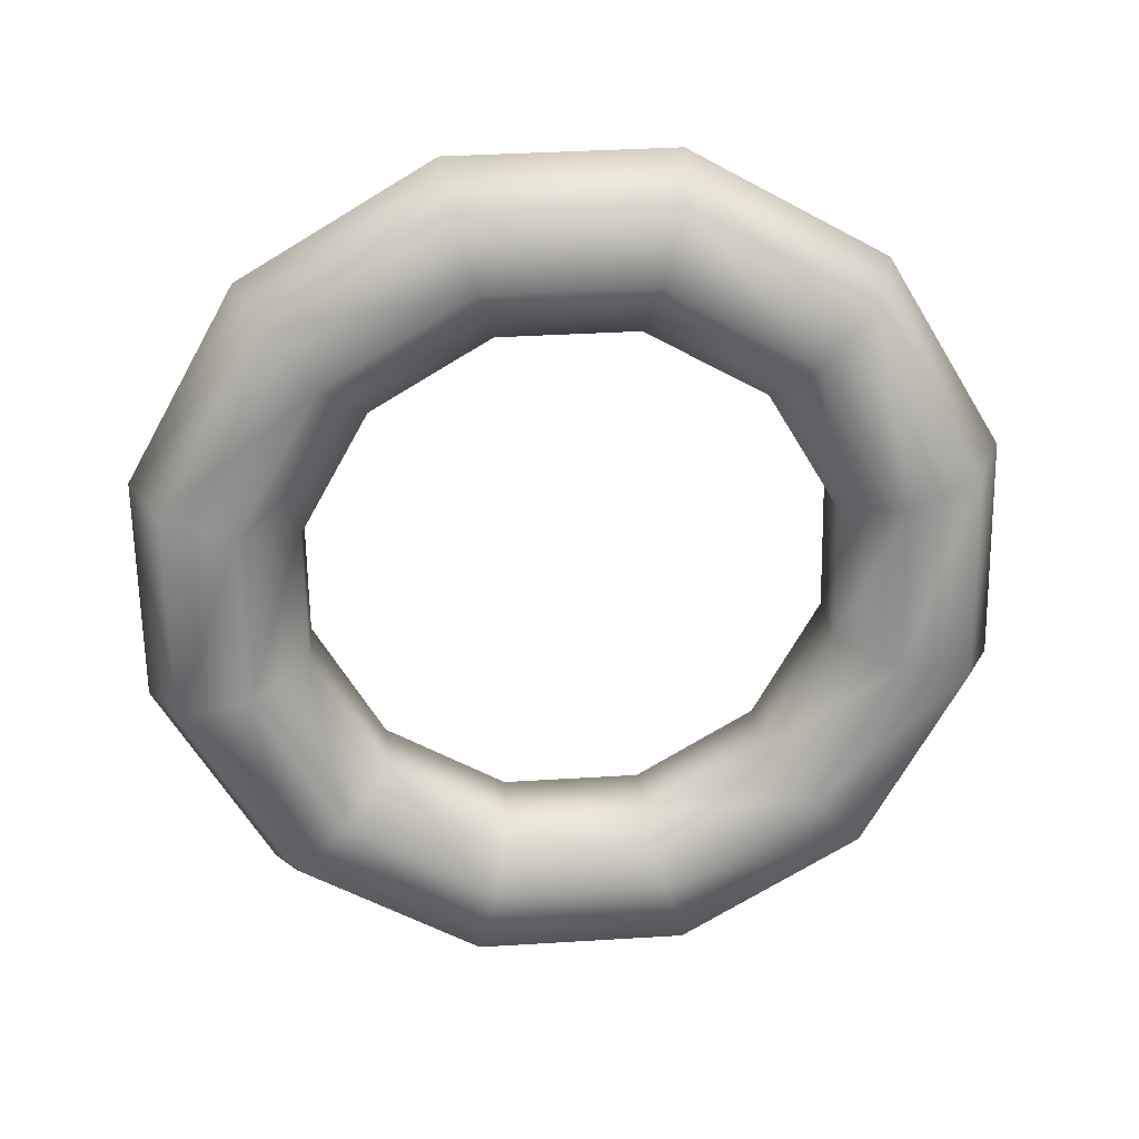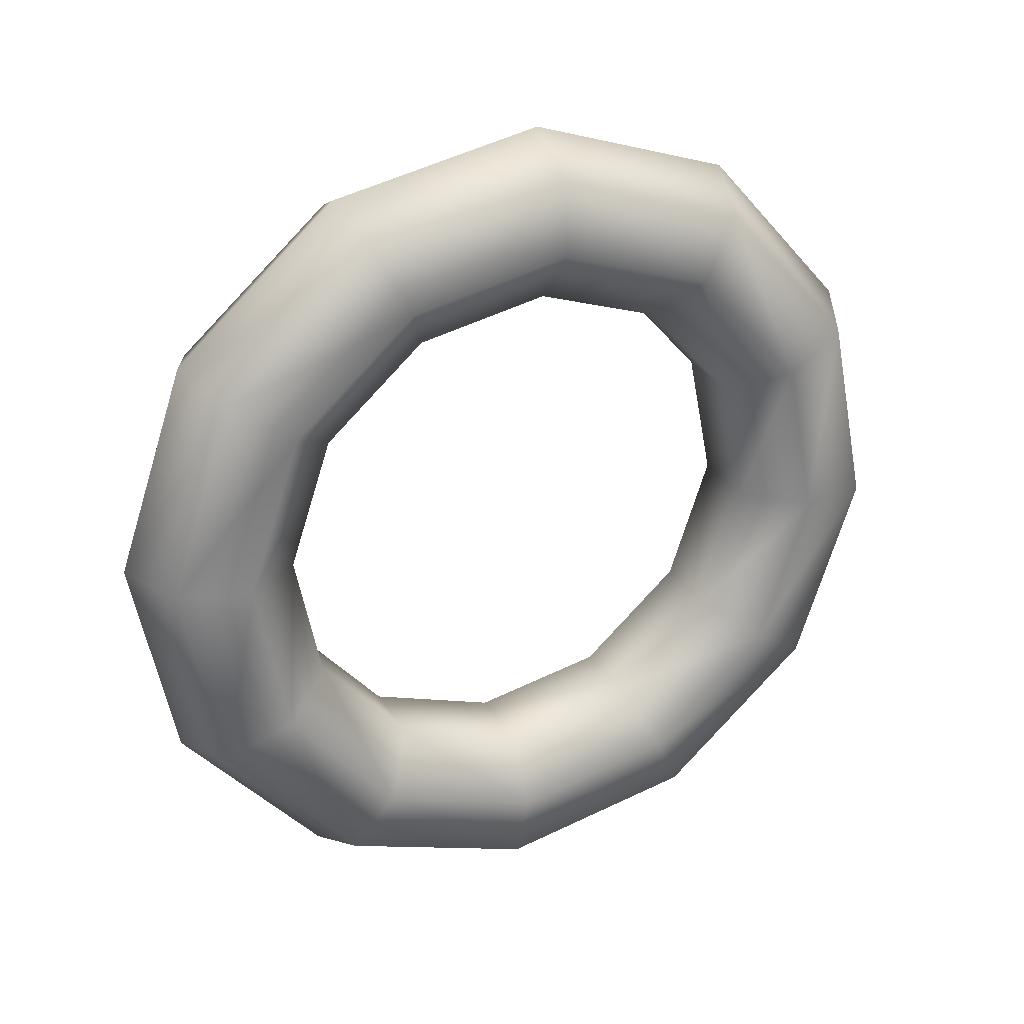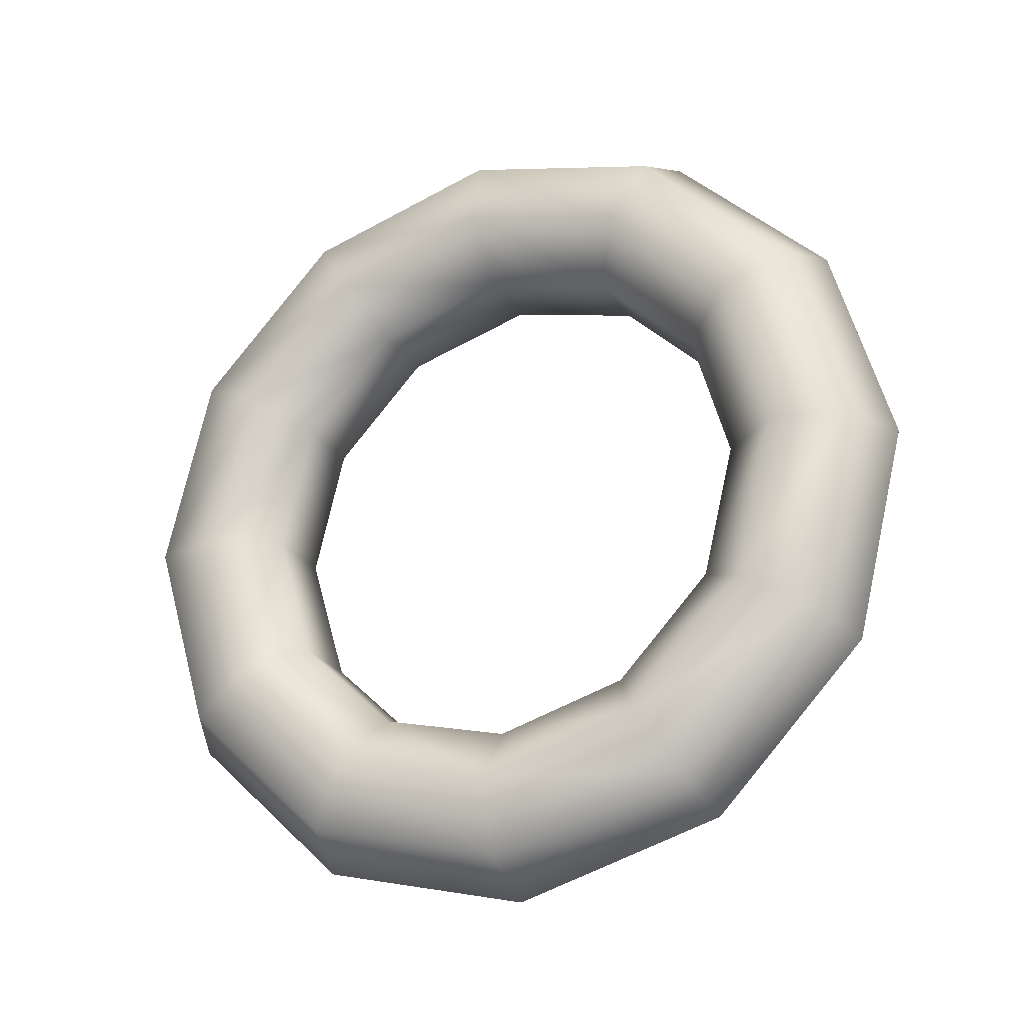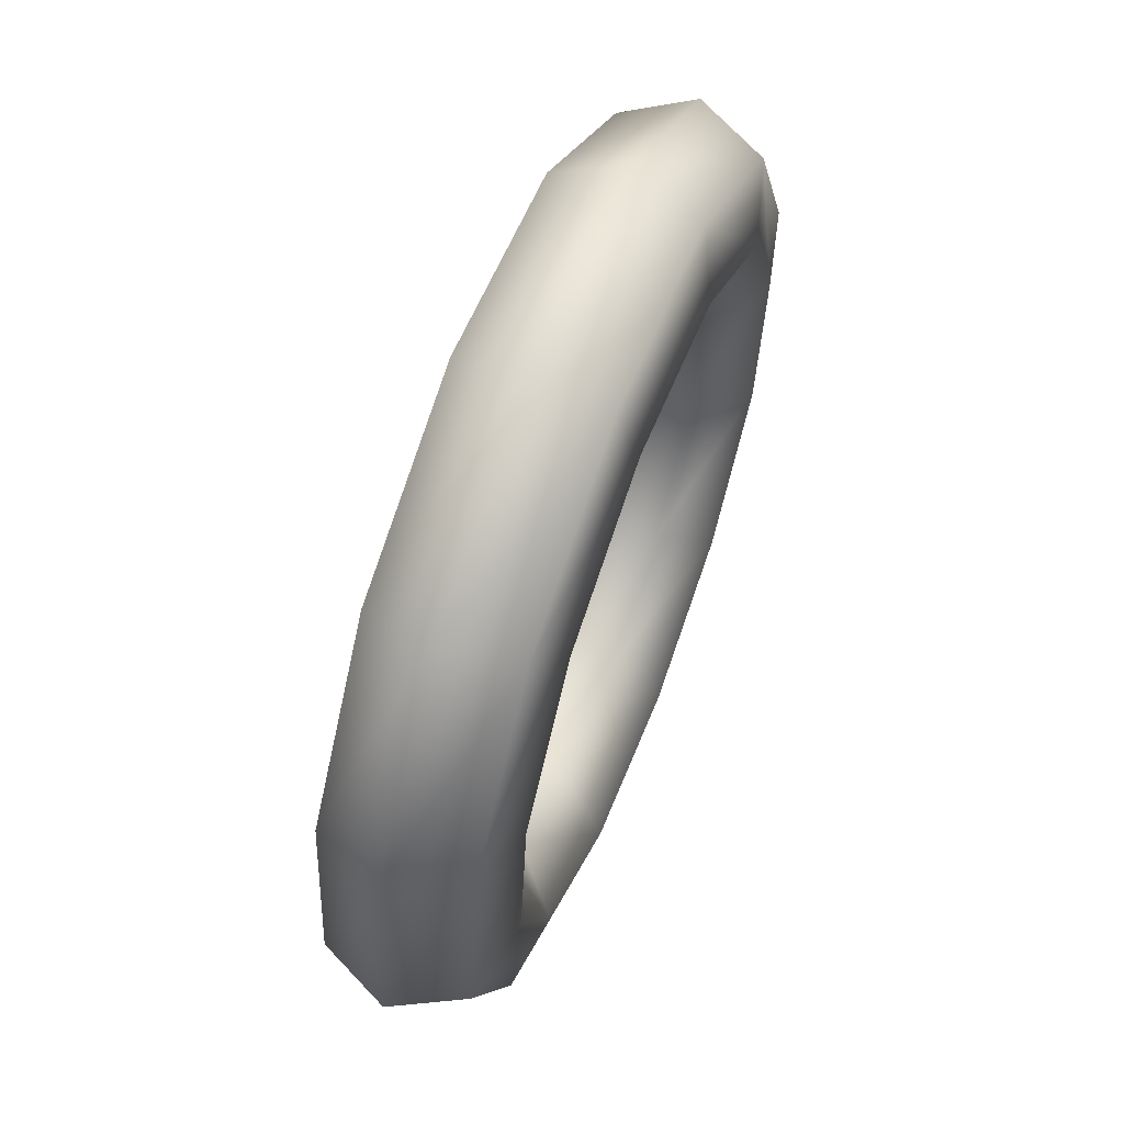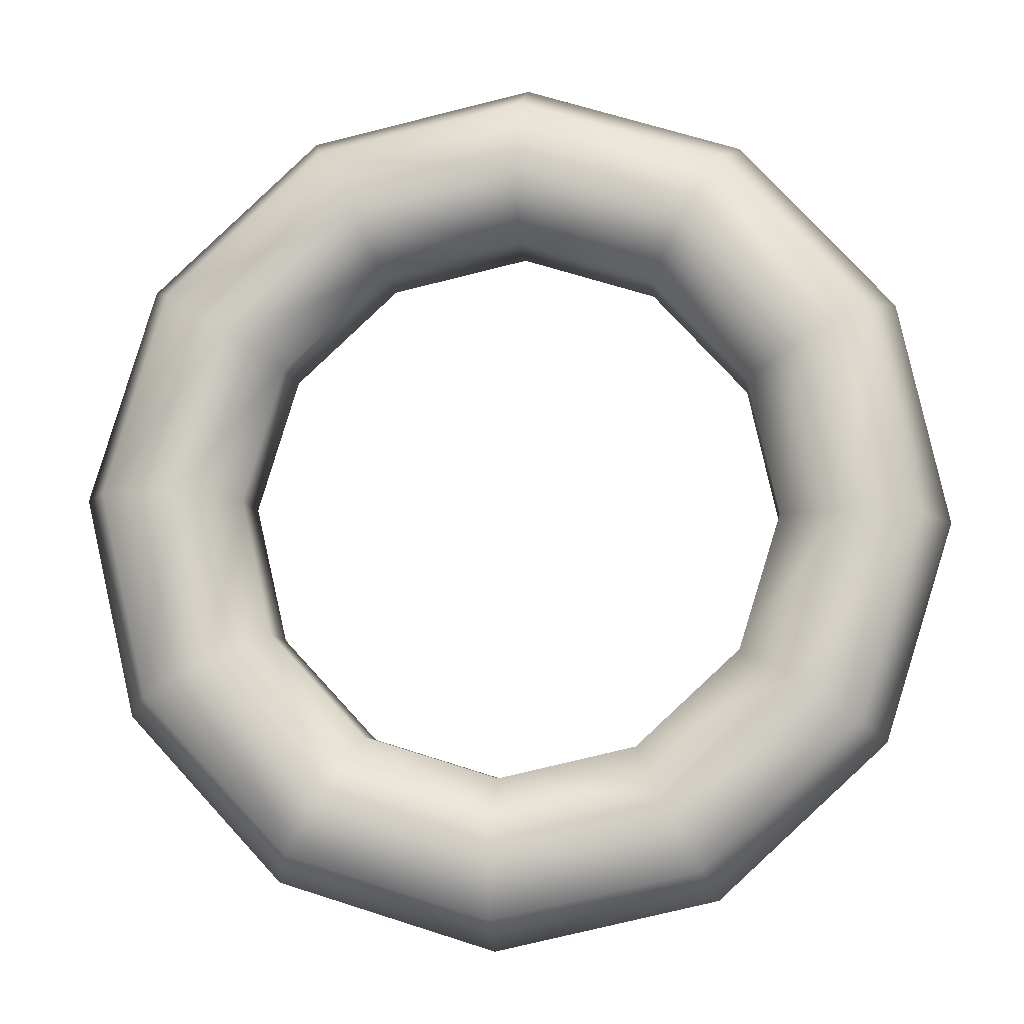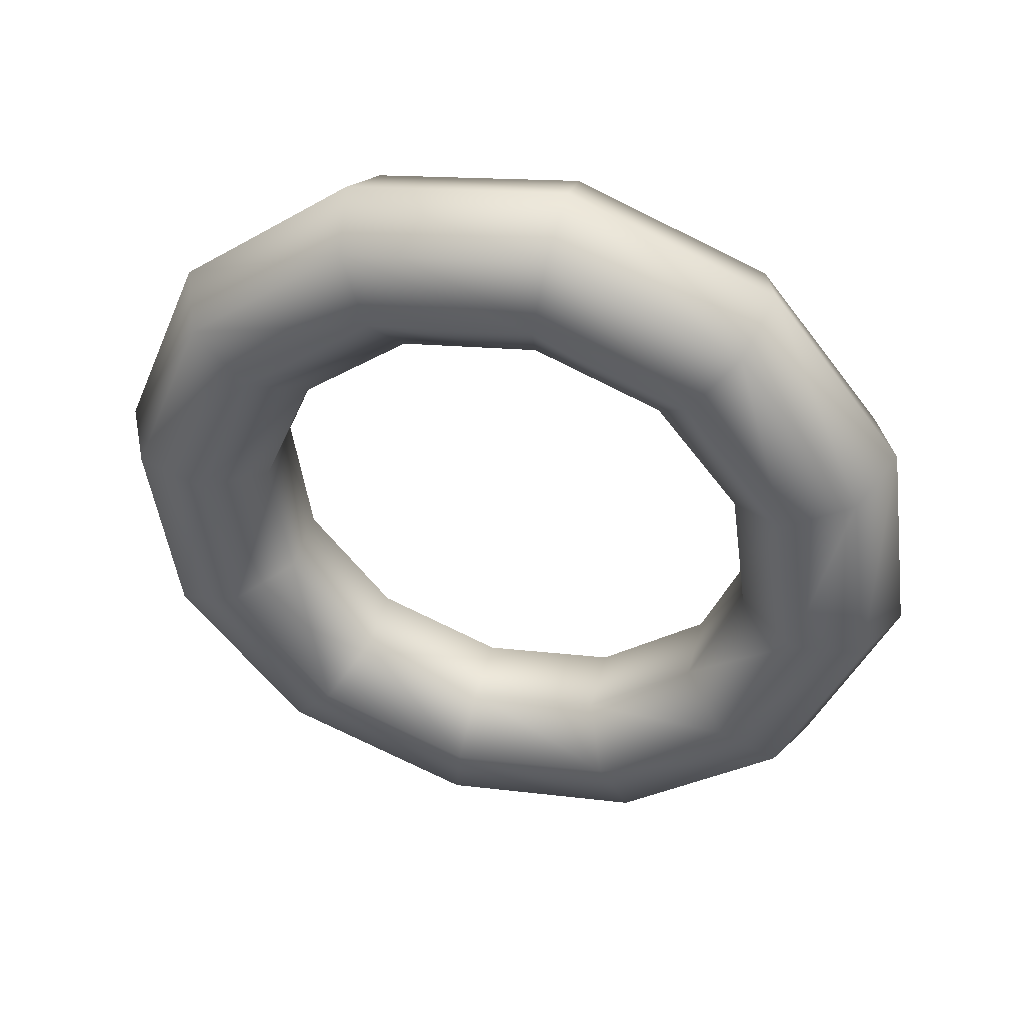
<metadata>
{"format":"obj","ext":"obj","renderer":"f3d","projection":"perspective","resolution":1024,"background":"white","views":[{"elev":-40.8,"azim":137.5,"up":"+Y"},{"elev":-61.5,"azim":58.8,"up":"+Y"},{"elev":67.2,"azim":60.9,"up":"+Y"},{"elev":-20.0,"azim":-73.2,"up":"+Z"},{"elev":13.4,"azim":-160.2,"up":"+Z"},{"elev":-67.2,"azim":-67.3,"up":"+Y"}]}
</metadata>
<code>
v  -0.2401 0.9919 -2.679
v  0.9946 1.519 -1.981
v  1.185 1.196 -2.321
v  -0.3219 1.33 -2.312
v  0.766 1.415 -1.542
v  -0.3054 1.262 -1.812
v  0.6718 0.9637 -1.334
v  -0.2029 0.8383 -1.554
v  0.783 0.5044 -1.514
v  -0.0917 0.379 -1.734
v  1.016 0.383 -1.946
v  -0.0555 0.2294 -2.216
v  1.195 0.6909 -2.305
v  -0.1215 0.5021 -2.637
v  2.018 1.411 -1.075
v  2.293 1.08 -1.34
v  1.599 1.328 -0.8046
v  1.352 0.8925 -0.7321
v  1.463 0.4331 -0.9121
v  1.848 0.2957 -1.209
v  2.218 0.5836 -1.399
v  2.473 1.037 0.1622
v  2.787 0.6746 -0
v  1.969 1.023 0.2022
v  1.654 0.6436 0.09
v  1.766 0.1843 -0.09
v  2.219 -0.0091 -0.2022
v  2.674 0.2091 -0.1622
v  2.239 0.4954 1.399
v  2.534 0.0883 1.34
v  1.779 0.5824 1.209
v  1.499 0.2838 0.9121
v  1.61 -0.1755 0.7321
v  2.029 -0.4497 0.8046
v  2.44 -0.3323 1.075
v  1.379 -0.0679 2.305
v  1.601 -0.5217 2.321
v  1.079 0.124 1.946
v  0.927 -0.0905 1.514
v  1.038 -0.5498 1.334
v  1.328 -0.9081 1.542
v  1.579 -0.8956 1.981
v  0.1215 -0.5021 2.637
v  0.2401 -0.9919 2.679
v  0.0555 -0.2294 2.216
v  0.0917 -0.379 1.734
v  0.2029 -0.8383 1.554
v  0.3054 -1.262 1.812
v  0.3219 -1.33 2.312
v  -1.195 -0.6909 2.305
v  -1.185 -1.196 2.321
v  -1.016 -0.383 1.946
v  -0.783 -0.5044 1.514
v  -0.6718 -0.9637 1.334
v  -0.766 -1.415 1.542
v  -0.9946 -1.519 1.981
v  -2.218 -0.5836 1.399
v  -2.293 -1.08 1.34
v  -1.848 -0.2957 1.209
v  -1.463 -0.4331 0.9121
v  -1.352 -0.8925 0.7321
v  -1.599 -1.328 0.8046
v  -2.018 -1.411 1.075
v  -2.674 -0.2091 0.1622
v  -2.787 -0.6746 0
v  -2.219 0.0091 0.2022
v  -1.766 -0.1843 0.09
v  -1.654 -0.6436 -0.09
v  -1.969 -1.023 -0.2022
v  -2.473 -1.037 -0.1622
v  -2.44 0.3323 -1.075
v  -2.534 -0.0883 -1.34
v  -2.029 0.4497 -0.8046
v  -1.61 0.1755 -0.7321
v  -1.499 -0.2838 -0.9121
v  -1.779 -0.5824 -1.209
v  -2.239 -0.4954 -1.399
v  -1.579 0.8956 -1.981
v  -1.601 0.5217 -2.321
v  -1.328 0.9081 -1.542
v  -1.038 0.5498 -1.334
v  -0.927 0.0905 -1.514
v  -1.079 -0.124 -1.946
v  -1.379 0.0679 -2.305
g Torus001
f 1 2 3
f 1 4 2
f 4 5 2
f 4 6 5
f 6 7 5
f 6 8 7
f 8 9 7
f 8 10 9
f 10 11 9
f 10 12 11
f 12 13 11
f 12 14 13
f 14 3 13
f 14 1 3
f 3 15 16
f 3 2 15
f 2 17 15
f 2 5 17
f 5 18 17
f 5 7 18
f 7 19 18
f 7 9 19
f 9 20 19
f 9 11 20
f 11 21 20
f 11 13 21
f 13 16 21
f 13 3 16
f 16 22 23
f 16 15 22
f 15 24 22
f 15 17 24
f 17 25 24
f 17 18 25
f 18 26 25
f 18 19 26
f 19 27 26
f 19 20 27
f 20 28 27
f 20 21 28
f 21 23 28
f 21 16 23
f 23 29 30
f 23 22 29
f 22 31 29
f 22 24 31
f 24 32 31
f 24 25 32
f 25 33 32
f 25 26 33
f 26 34 33
f 26 27 34
f 27 35 34
f 27 28 35
f 28 30 35
f 28 23 30
f 30 36 37
f 30 29 36
f 29 38 36
f 29 31 38
f 31 39 38
f 31 32 39
f 32 40 39
f 32 33 40
f 33 41 40
f 33 34 41
f 34 42 41
f 34 35 42
f 35 37 42
f 35 30 37
f 37 43 44
f 37 36 43
f 36 45 43
f 36 38 45
f 38 46 45
f 38 39 46
f 39 47 46
f 39 40 47
f 40 48 47
f 40 41 48
f 41 49 48
f 41 42 49
f 42 44 49
f 42 37 44
f 44 50 51
f 44 43 50
f 43 52 50
f 43 45 52
f 45 53 52
f 45 46 53
f 46 54 53
f 46 47 54
f 47 55 54
f 47 48 55
f 48 56 55
f 48 49 56
f 49 51 56
f 49 44 51
f 51 57 58
f 51 50 57
f 50 59 57
f 50 52 59
f 52 60 59
f 52 53 60
f 53 61 60
f 53 54 61
f 54 62 61
f 54 55 62
f 55 63 62
f 55 56 63
f 56 58 63
f 56 51 58
f 58 64 65
f 58 57 64
f 57 66 64
f 57 59 66
f 59 67 66
f 59 60 67
f 60 68 67
f 60 61 68
f 61 69 68
f 61 62 69
f 62 70 69
f 62 63 70
f 63 65 70
f 63 58 65
f 65 71 72
f 65 64 71
f 64 73 71
f 64 66 73
f 66 74 73
f 66 67 74
f 67 75 74
f 67 68 75
f 68 76 75
f 68 69 76
f 69 77 76
f 69 70 77
f 70 72 77
f 70 65 72
f 72 78 79
f 72 71 78
f 71 80 78
f 71 73 80
f 73 81 80
f 73 74 81
f 74 82 81
f 74 75 82
f 75 83 82
f 75 76 83
f 76 84 83
f 76 77 84
f 77 79 84
f 77 72 79
f 79 4 1
f 79 78 4
f 78 6 4
f 78 80 6
f 80 8 6
f 80 81 8
f 81 10 8
f 81 82 10
f 82 12 10
f 82 83 12
f 83 14 12
f 83 84 14
f 84 1 14
f 84 79 1

</code>
